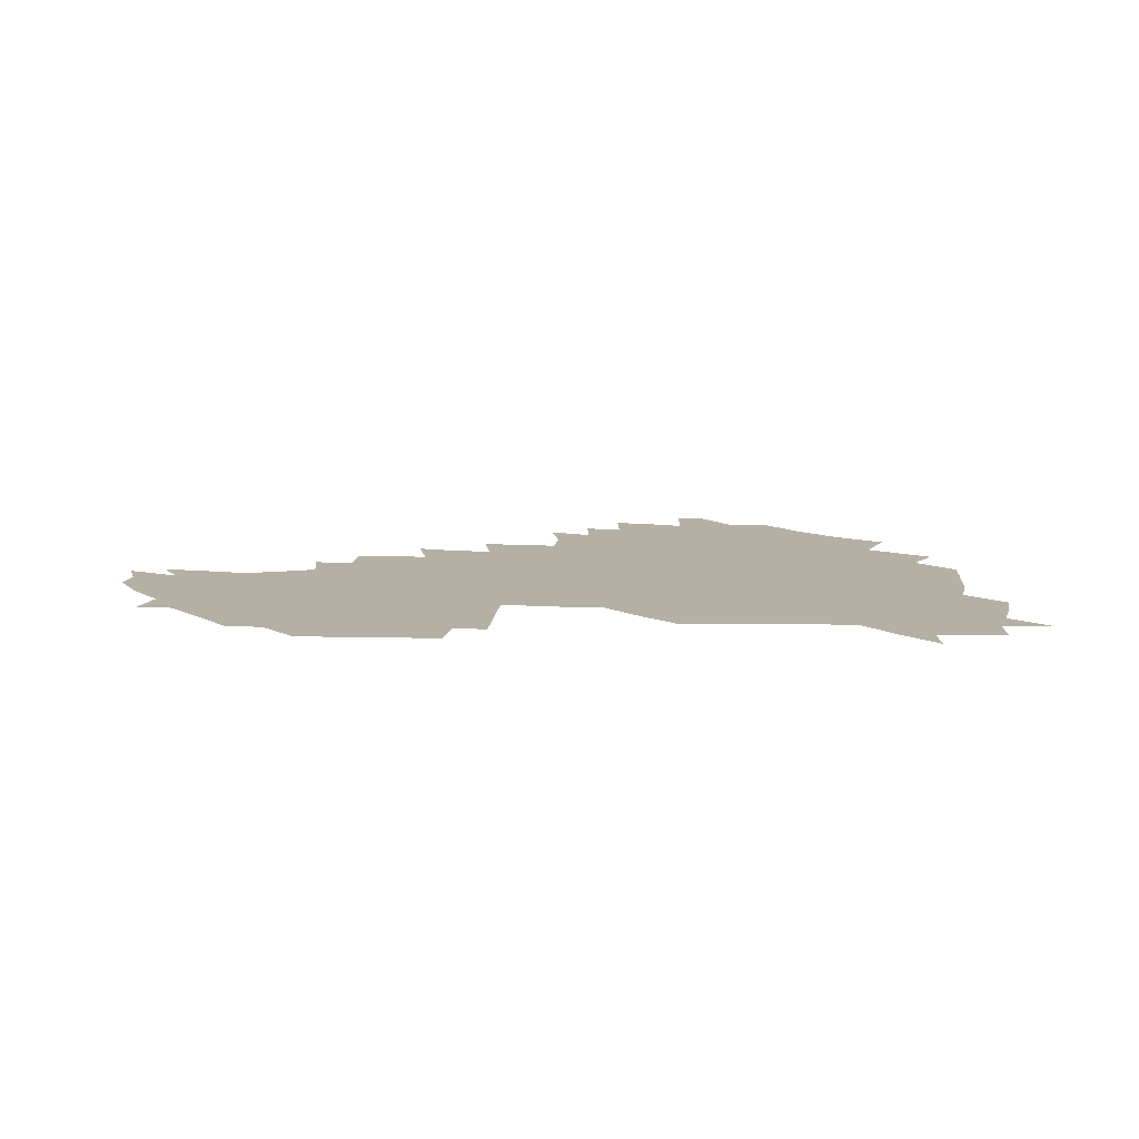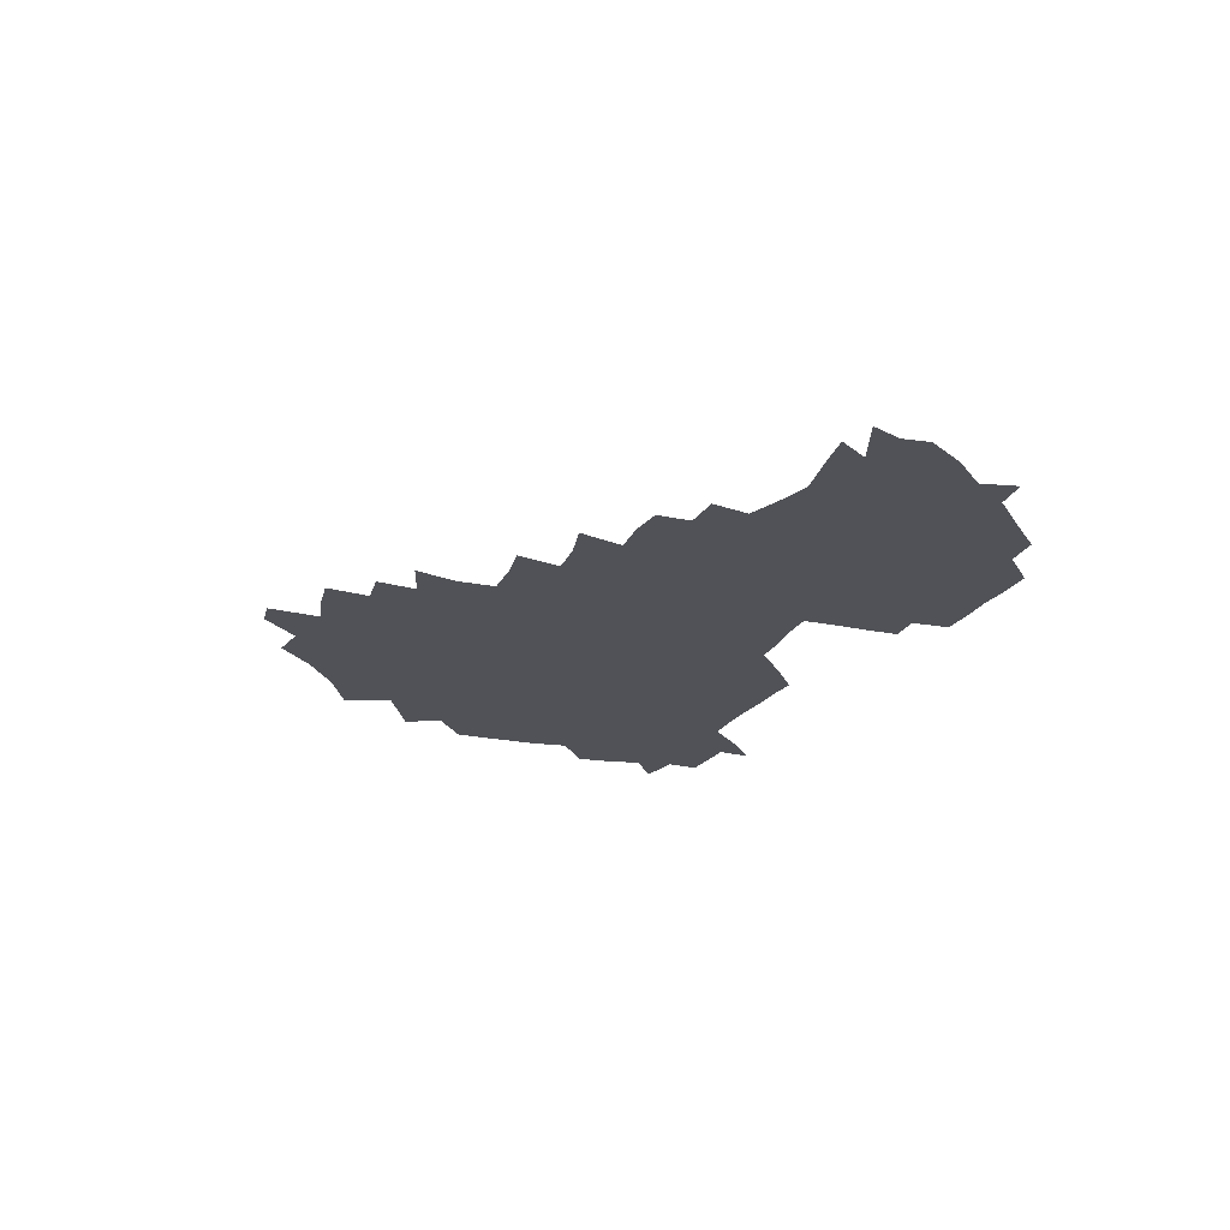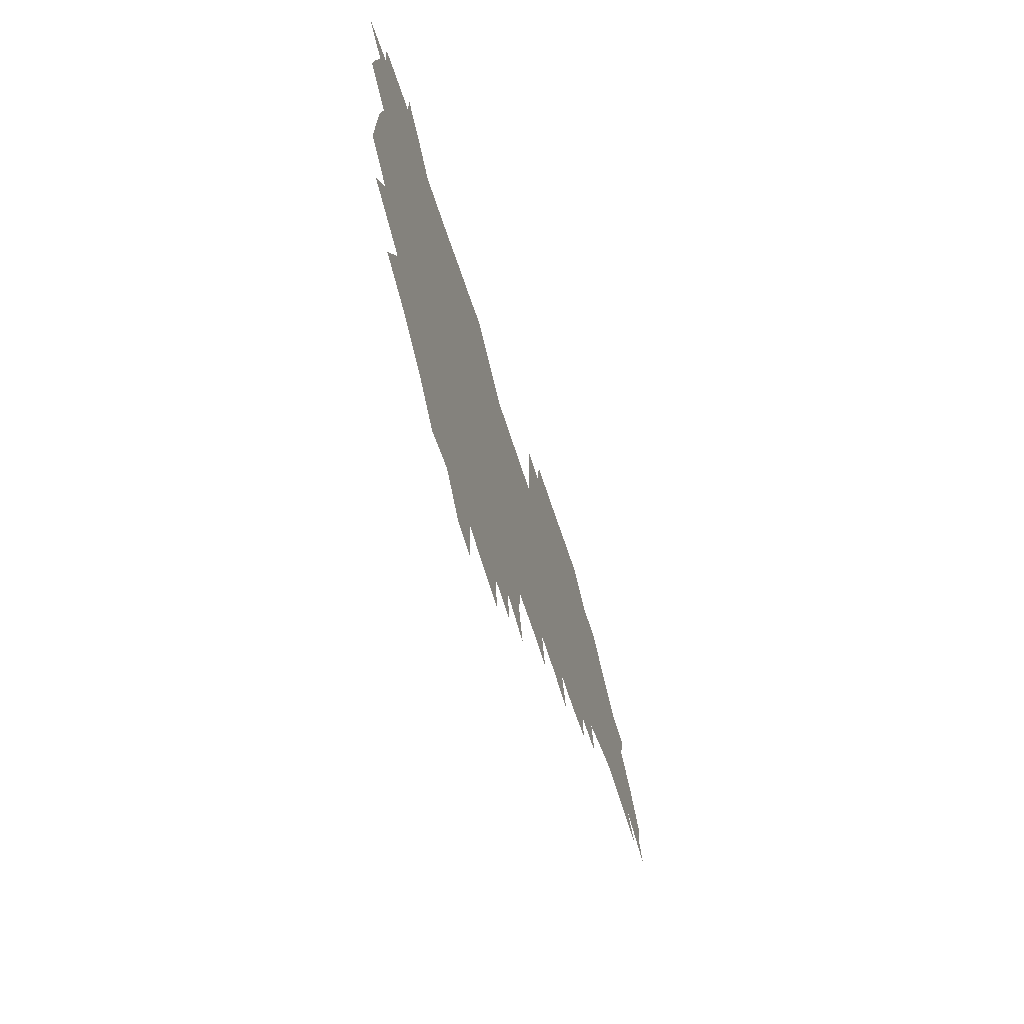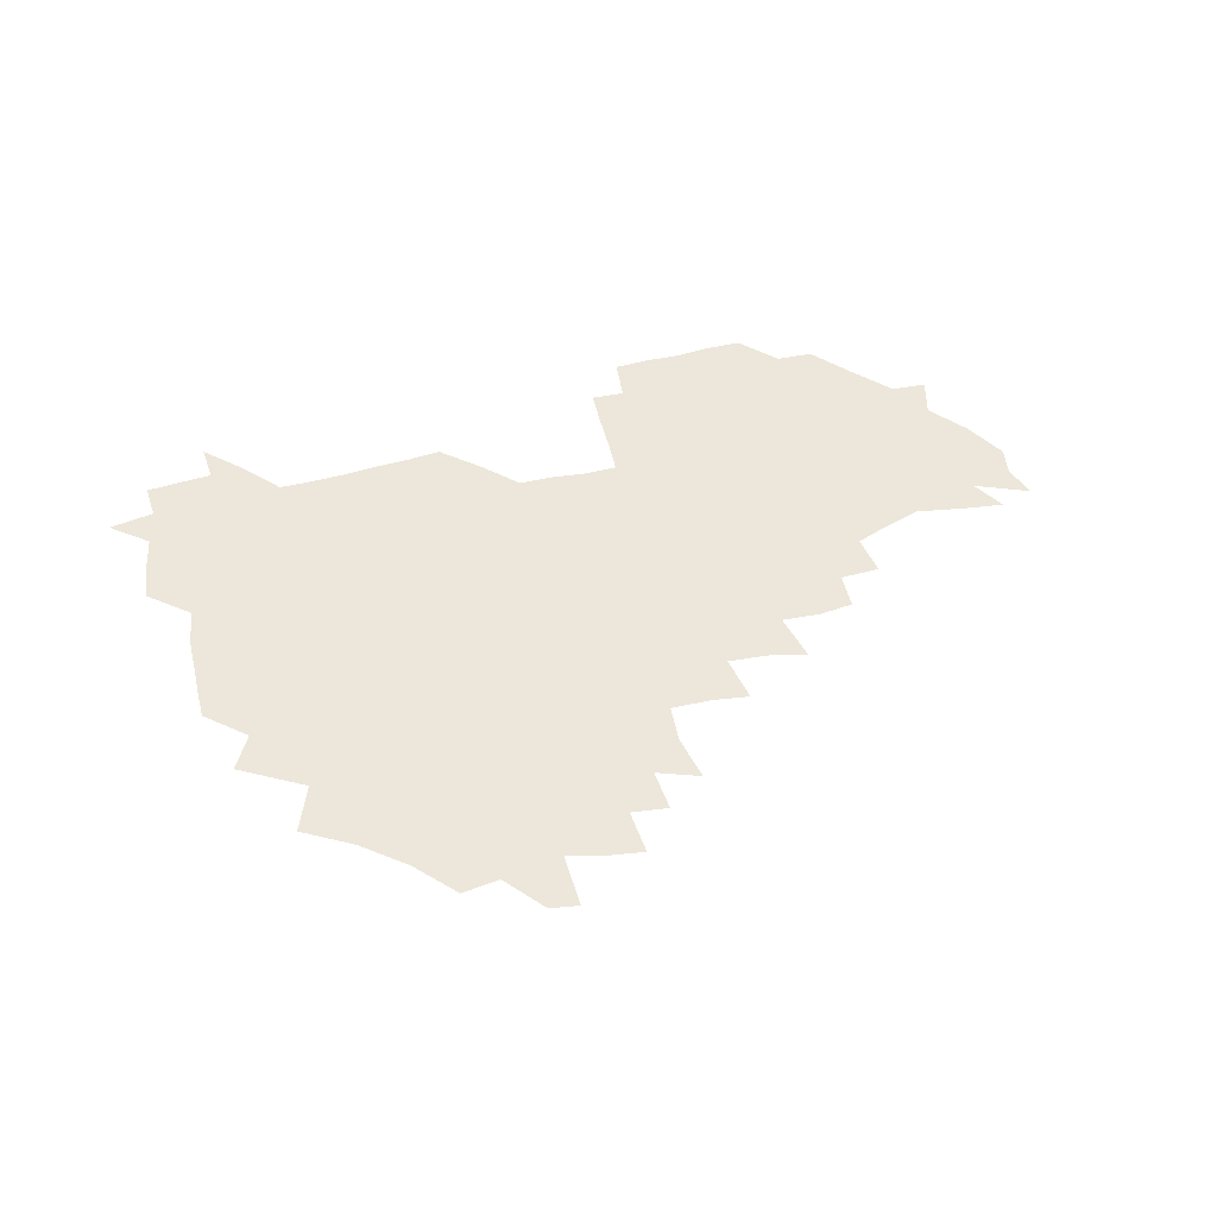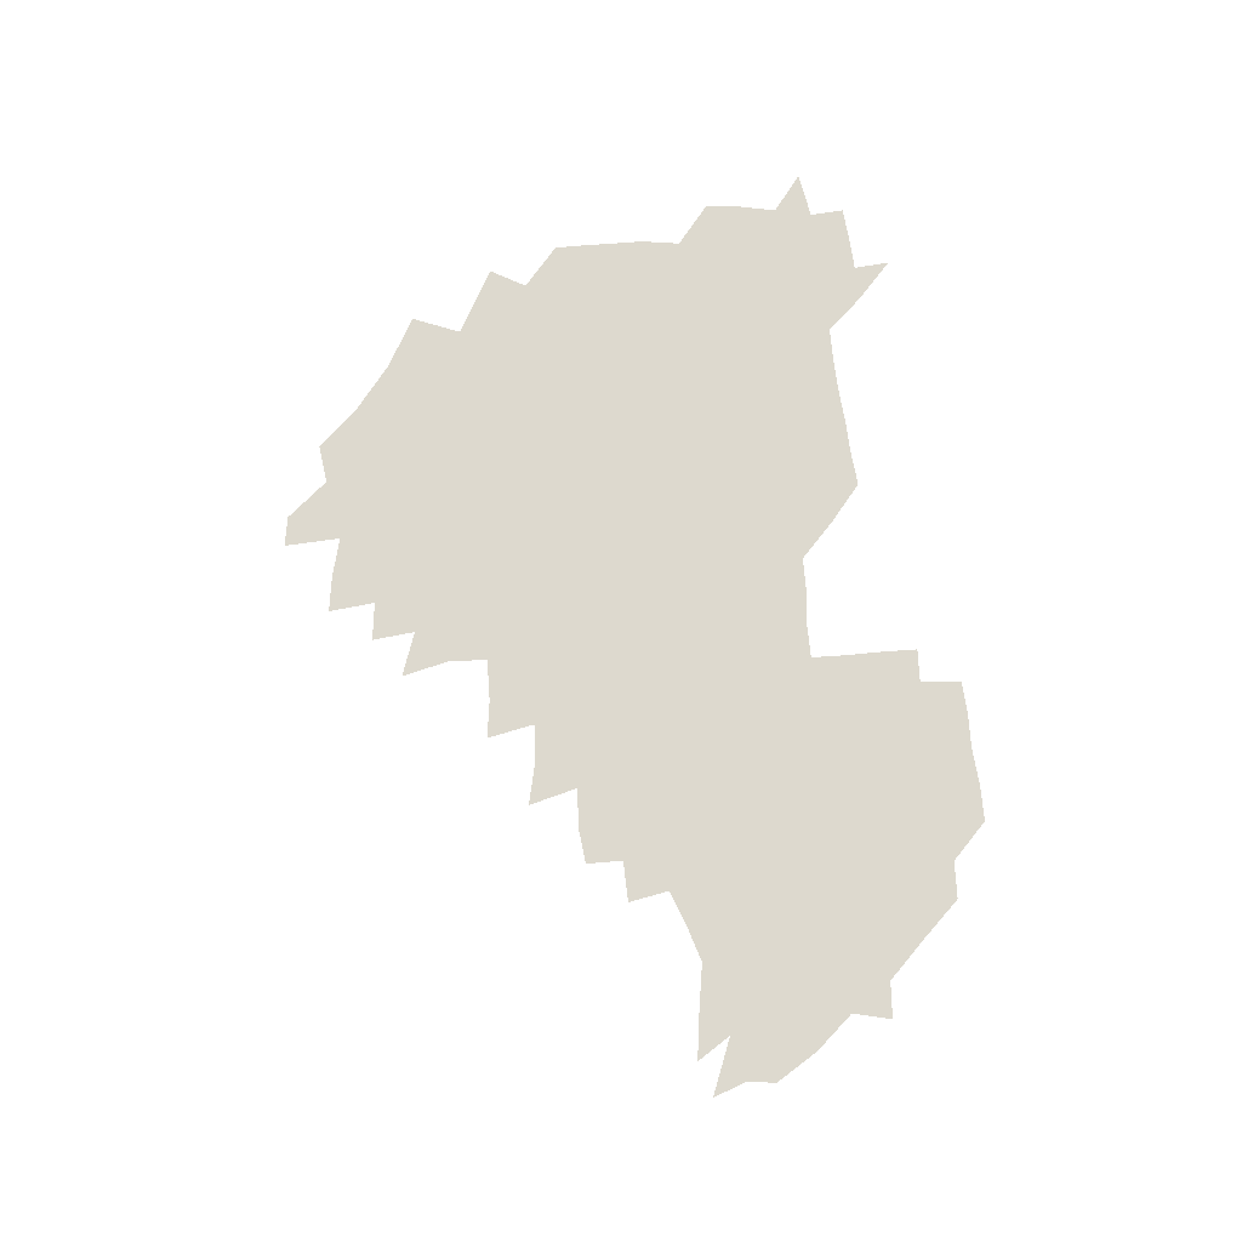
<metadata>
{"format":"obj","ext":"obj","renderer":"f3d","projection":"perspective","resolution":1024,"background":"white","views":[{"elev":11.5,"azim":-177.0,"up":"+Z"},{"elev":-21.6,"azim":67.1,"up":"+Z"},{"elev":-64.9,"azim":-71.9,"up":"+Y"},{"elev":51.8,"azim":-15.7,"up":"+Z"},{"elev":71.8,"azim":83.4,"up":"+Z"}]}
</metadata>
<code>
v 209 266.5 0
v 219.2 223.1 0
v 221.2 237.2 0
v 225 253.6 0
v 229.1 269.4 0
v 228.5 283.9 0
v 232.3 153.3 0
v 232.6 165.7 0
v 233.1 178.5 0
v 233.7 192.2 0
v 236.6 208.6 0
v 238.8 224.5 0
v 239.1 239.5 0
v 240.7 254.8 0
v 242.5 270.1 0
v 242.8 284.7 0
v 240.6 123.3 0
v 249.5 138.1 0
v 253.1 152.3 0
v 253.8 166 0
v 252.3 180.1 0
v 252.3 194.6 0
v 252.5 209.4 0
v 255.3 225.2 0
v 254.5 240 0
v 254.9 254.8 0
v 255.7 269.6 0
v 257.6 285.1 0
v 256.7 300.4 0
v 259.9 86.72 0
v 268.7 106.9 0
v 269.7 122.8 0
v 275.3 138.4 0
v 277.7 152.7 0
v 274.4 167 0
v 270.9 181.2 0
v 267.7 195.5 0
v 269.5 210.3 0
v 270.7 225.3 0
v 270.4 240.3 0
v 271 255.2 0
v 272 270.2 0
v 272.6 285.2 0
v 281.7 73.97 0
v 287.7 93.61 0
v 288 108.3 0
v 288.8 123.4 0
v 290.8 138.5 0
v 290.2 152.4 0
v 291.8 166.8 0
v 288.5 181.5 0
v 286 196.1 0
v 285.6 210.8 0
v 284.3 225.4 0
v 285.2 240.1 0
v 285.3 254.9 0
v 286.5 269.5 0
v 300.4 58.7 0
v 303.1 78.82 0
v 302.4 93.08 0
v 303.3 108.6 0
v 304 123.5 0
v 305.3 138.6 0
v 304.3 152.4 0
v 305.9 166.8 0
v 306 181 0
v 303.1 195.9 0
v 302.9 210.5 0
v 302 225.4 0
v 300.8 240.1 0
v 301.1 254.7 0
v 301.1 269 0
v 316.2 41.13 0
v 317.8 63.12 0
v 317.8 79.06 0
v 317.7 93.85 0
v 317.8 108.6 0
v 318.3 123.5 0
v 319.9 139.3 0
v 320.4 153.4 0
v 319.5 167 0
v 319.4 181.3 0
v 319.6 195.7 0
v 318.6 210.3 0
v 319.1 224.8 0
v 317.5 239.8 0
v 316.6 254.6 0
v 315.9 269.2 0
v 333 43.02 0
v 332.6 65.14 0
v 332.6 80.24 0
v 332.2 94.32 0
v 333.2 110.4 0
v 332.9 124.3 0
v 333 138.3 0
v 333.1 152.8 0
v 334.2 167.7 0
v 333.8 181.5 0
v 333.6 195.6 0
v 332.9 210.4 0
v 332.7 225 0
v 332.6 239.6 0
v 332.3 254.2 0
v 330.5 270 0
v 347.5 25.34 0
v 346.9 47.54 0
v 346.5 64.91 0
v 346.7 80.81 0
v 346.5 94.46 0
v 346.8 110.2 0
v 346.7 123.4 0
v 346.9 138.5 0
v 347.2 153.5 0
v 347.3 167.9 0
v 347.4 181.5 0
v 347.2 195.9 0
v 347 210.5 0
v 346.6 225.2 0
v 347.2 239.6 0
v 346.7 254.2 0
v 345.6 270.2 0
v 360.4 22.98 0
v 359.7 46.88 0
v 360.8 61.99 0
v 360.6 79.67 0
v 360.6 94.74 0
v 360.7 109.5 0
v 360.9 123.9 0
v 361 138.3 0
v 361.2 152.8 0
v 361.4 167.2 0
v 361.3 181.7 0
v 361.4 196.1 0
v 361.4 210.6 0
v 361.4 225.1 0
v 361.2 239.9 0
v 360.8 254.9 0
v 360.6 271.2 0
v 361 286 0
v 376.5 42.22 0
v 375.5 61.32 0
v 374.6 80.24 0
v 375 93.9 0
v 375.1 108.4 0
v 375 123.5 0
v 375.6 137.5 0
v 375.7 152.1 0
v 375.5 167.6 0
v 375.6 181.8 0
v 375.7 196.1 0
v 375.8 210.7 0
v 375.8 225.3 0
v 376.4 241.5 0
v 376.6 257.4 0
v 392 39.64 0
v 390.5 59.3 0
v 389.4 77.92 0
v 389.4 93.01 0
v 389.5 108.1 0
v 389.7 122.6 0
v 390.6 136.6 0
v 390.7 151.3 0
v 389.5 167.8 0
v 389.7 182 0
v 390.1 196.2 0
v 390.3 210.7 0
v 390.5 225.5 0
v 391.5 242.7 0
v 406.9 56.92 0
v 405.4 75.09 0
v 403.8 92.08 0
v 405.1 106.3 0
v 405.2 121.2 0
v 405.9 135.8 0
v 405.6 151.1 0
v 405.3 166.4 0
v 404.9 181.5 0
v 404.7 196.3 0
v 404.8 210.7 0
v 405 225 0
v 406.2 242.1 0
v 424.3 68.02 0
v 420.1 87.87 0
v 421.2 104.3 0
v 422.6 118.7 0
v 420.8 135.9 0
v 420.9 150.5 0
v 420.1 166.4 0
v 419.7 181.3 0
v 419.2 196.4 0
v 419.3 210.7 0
v 419.8 225.2 0
v 421 240.2 0
v 439.2 103.6 0
v 437 120.8 0
v 436.8 135.1 0
v 435.8 150.5 0
v 434.7 166.7 0
v 434.7 181 0
v 433.4 196.6 0
v 434.5 210.7 0
v 434.3 225 0
v 435.8 240 0
v 436.6 254.2 0
v 436.8 270.7 0
v 437.5 285 0
v 455.2 100.9 0
v 451.6 121.1 0
v 451.2 136 0
v 450.3 151.4 0
v 449.6 166.7 0
v 449.3 181.3 0
v 448.4 196.3 0
v 449.2 210.5 0
v 448.4 224.9 0
v 449.5 239.3 0
v 450.1 253.8 0
v 451 269.4 0
v 451.8 283.9 0
v 453.5 301.2 0
v 468.7 119.5 0
v 466 136.6 0
v 465.1 151.8 0
v 463.6 167.7 0
v 463.5 181.9 0
v 464 196.3 0
v 463 210.9 0
v 461.5 224.6 0
v 464.7 240 0
v 465.5 254.9 0
v 465.1 269 0
v 465.9 283.8 0
v 468.2 301.5 0
v 485.6 115.3 0
v 480.8 135.9 0
v 479.8 152 0
v 479.8 166.7 0
v 478.7 181.9 0
v 479 196.3 0
v 479 210.9 0
v 478.8 225.5 0
v 480 240.4 0
v 479.6 254.8 0
v 480.5 269.7 0
v 481.4 284.8 0
v 482.9 300.7 0
v 497.9 134.6 0
v 495.7 151.8 0
v 494.3 167.4 0
v 493.7 182 0
v 493.8 196.4 0
v 494.4 211 0
v 494.2 225.6 0
v 494.7 240.3 0
v 495 255 0
v 496.9 270.5 0
v 496.5 284.9 0
v 498.8 301.5 0
v 512.8 135.9 0
v 513.2 151.2 0
v 510.5 167.6 0
v 509.7 182.2 0
v 507.1 197.2 0
v 507.7 210.8 0
v 509.9 225.8 0
v 509.3 240.2 0
v 509.8 254.8 0
v 512.2 270.6 0
v 510.6 284.5 0
v 513.9 301 0
v 530.6 151.3 0
v 527.8 168.5 0
v 525.5 183 0
v 525.2 197.1 0
v 523.4 211.4 0
v 524.2 225.6 0
v 522.9 240 0
v 524 254.3 0
v 525.9 269.8 0
v 528.9 285.7 0
v 542.7 173.7 0
v 540.2 185 0
v 539.1 198 0
v 537.9 211.7 0
v 537.5 225.5 0
v 541 240.2 0
v 539.9 254.5 0
v 541.8 269.3 0
v 544.6 284.7 0
v 558.2 178.1 0
v 555.4 187.8 0
v 553.3 199 0
v 552.7 211.7 0
v 553.9 225.3 0
v 556.4 239.3 0
v 556.9 253.9 0
v 559.2 268.5 0
v 581.7 173.7 0
v 569 188.7 0
v 567.9 199.4 0
v 568 211.2 0
v 570 224 0
v 570.1 238 0
v 574.4 252.4 0
v 597.3 171.4 0
v 588.6 185.5 0
v 584.6 198.2 0
v 583 210.4 0
v 584 221.8 0
v 585.5 235.1 0
v 589.7 251 0
v 612.2 175.6 0
v 607.3 189.5 0
v 609.2 201.4 0
v 598.8 219.2 0
f 4 5 1
f 11 12 2
f 2 12 3
f 12 13 3
f 3 13 4
f 13 14 4
f 4 14 5
f 14 15 5
f 5 15 6
f 15 16 6
f 18 19 7
f 7 19 8
f 19 20 8
f 8 20 9
f 20 21 9
f 9 21 10
f 21 22 10
f 10 22 11
f 22 23 11
f 11 23 12
f 23 24 12
f 12 24 13
f 24 25 13
f 13 25 14
f 25 26 14
f 14 26 15
f 26 27 15
f 15 27 16
f 27 28 16
f 31 32 17
f 17 32 18
f 32 33 18
f 18 33 19
f 33 34 19
f 19 34 20
f 34 35 20
f 20 35 21
f 35 36 21
f 21 36 22
f 36 37 22
f 22 37 23
f 37 38 23
f 23 38 24
f 38 39 24
f 24 39 25
f 39 40 25
f 25 40 26
f 40 41 26
f 26 41 27
f 41 42 27
f 27 42 28
f 42 43 28
f 28 43 29
f 44 45 30
f 30 45 31
f 45 46 31
f 31 46 32
f 46 47 32
f 32 47 33
f 47 48 33
f 33 48 34
f 48 49 34
f 34 49 35
f 49 50 35
f 35 50 36
f 50 51 36
f 36 51 37
f 51 52 37
f 37 52 38
f 52 53 38
f 38 53 39
f 53 54 39
f 39 54 40
f 54 55 40
f 40 55 41
f 55 56 41
f 41 56 42
f 56 57 42
f 42 57 43
f 58 59 44
f 44 59 45
f 59 60 45
f 45 60 46
f 60 61 46
f 46 61 47
f 61 62 47
f 47 62 48
f 62 63 48
f 48 63 49
f 63 64 49
f 49 64 50
f 64 65 50
f 50 65 51
f 65 66 51
f 51 66 52
f 66 67 52
f 52 67 53
f 67 68 53
f 53 68 54
f 68 69 54
f 54 69 55
f 69 70 55
f 55 70 56
f 70 71 56
f 56 71 57
f 71 72 57
f 73 74 58
f 58 74 59
f 74 75 59
f 59 75 60
f 75 76 60
f 60 76 61
f 76 77 61
f 61 77 62
f 77 78 62
f 62 78 63
f 78 79 63
f 63 79 64
f 79 80 64
f 64 80 65
f 80 81 65
f 65 81 66
f 81 82 66
f 66 82 67
f 82 83 67
f 67 83 68
f 83 84 68
f 68 84 69
f 84 85 69
f 69 85 70
f 85 86 70
f 70 86 71
f 86 87 71
f 71 87 72
f 87 88 72
f 73 89 74
f 89 90 74
f 74 90 75
f 90 91 75
f 75 91 76
f 91 92 76
f 76 92 77
f 92 93 77
f 77 93 78
f 93 94 78
f 78 94 79
f 94 95 79
f 79 95 80
f 95 96 80
f 80 96 81
f 96 97 81
f 81 97 82
f 97 98 82
f 82 98 83
f 98 99 83
f 83 99 84
f 99 100 84
f 84 100 85
f 100 101 85
f 85 101 86
f 101 102 86
f 86 102 87
f 102 103 87
f 87 103 88
f 103 104 88
f 105 106 89
f 89 106 90
f 106 107 90
f 90 107 91
f 107 108 91
f 91 108 92
f 108 109 92
f 92 109 93
f 109 110 93
f 93 110 94
f 110 111 94
f 94 111 95
f 111 112 95
f 95 112 96
f 112 113 96
f 96 113 97
f 113 114 97
f 97 114 98
f 114 115 98
f 98 115 99
f 115 116 99
f 99 116 100
f 116 117 100
f 100 117 101
f 117 118 101
f 101 118 102
f 118 119 102
f 102 119 103
f 119 120 103
f 103 120 104
f 120 121 104
f 105 122 106
f 122 123 106
f 106 123 107
f 123 124 107
f 107 124 108
f 124 125 108
f 108 125 109
f 125 126 109
f 109 126 110
f 126 127 110
f 110 127 111
f 127 128 111
f 111 128 112
f 128 129 112
f 112 129 113
f 129 130 113
f 113 130 114
f 130 131 114
f 114 131 115
f 131 132 115
f 115 132 116
f 132 133 116
f 116 133 117
f 133 134 117
f 117 134 118
f 134 135 118
f 118 135 119
f 135 136 119
f 119 136 120
f 136 137 120
f 120 137 121
f 137 138 121
f 123 140 124
f 140 141 124
f 124 141 125
f 141 142 125
f 125 142 126
f 142 143 126
f 126 143 127
f 143 144 127
f 127 144 128
f 144 145 128
f 128 145 129
f 145 146 129
f 129 146 130
f 146 147 130
f 130 147 131
f 147 148 131
f 131 148 132
f 148 149 132
f 132 149 133
f 149 150 133
f 133 150 134
f 150 151 134
f 134 151 135
f 151 152 135
f 135 152 136
f 152 153 136
f 136 153 137
f 153 154 137
f 137 154 138
f 140 155 141
f 155 156 141
f 141 156 142
f 156 157 142
f 142 157 143
f 157 158 143
f 143 158 144
f 158 159 144
f 144 159 145
f 159 160 145
f 145 160 146
f 160 161 146
f 146 161 147
f 161 162 147
f 147 162 148
f 162 163 148
f 148 163 149
f 163 164 149
f 149 164 150
f 164 165 150
f 150 165 151
f 165 166 151
f 151 166 152
f 166 167 152
f 152 167 153
f 167 168 153
f 153 168 154
f 156 169 157
f 169 170 157
f 157 170 158
f 170 171 158
f 158 171 159
f 171 172 159
f 159 172 160
f 172 173 160
f 160 173 161
f 173 174 161
f 161 174 162
f 174 175 162
f 162 175 163
f 175 176 163
f 163 176 164
f 176 177 164
f 164 177 165
f 177 178 165
f 165 178 166
f 178 179 166
f 166 179 167
f 179 180 167
f 167 180 168
f 180 181 168
f 170 182 171
f 182 183 171
f 171 183 172
f 183 184 172
f 172 184 173
f 184 185 173
f 173 185 174
f 185 186 174
f 174 186 175
f 186 187 175
f 175 187 176
f 187 188 176
f 176 188 177
f 188 189 177
f 177 189 178
f 189 190 178
f 178 190 179
f 190 191 179
f 179 191 180
f 191 192 180
f 180 192 181
f 192 193 181
f 184 194 185
f 194 195 185
f 185 195 186
f 195 196 186
f 186 196 187
f 196 197 187
f 187 197 188
f 197 198 188
f 188 198 189
f 198 199 189
f 189 199 190
f 199 200 190
f 190 200 191
f 200 201 191
f 191 201 192
f 201 202 192
f 192 202 193
f 202 203 193
f 194 207 195
f 207 208 195
f 195 208 196
f 208 209 196
f 196 209 197
f 209 210 197
f 197 210 198
f 210 211 198
f 198 211 199
f 211 212 199
f 199 212 200
f 212 213 200
f 200 213 201
f 213 214 201
f 201 214 202
f 214 215 202
f 202 215 203
f 215 216 203
f 203 216 204
f 216 217 204
f 204 217 205
f 217 218 205
f 205 218 206
f 218 219 206
f 208 221 209
f 221 222 209
f 209 222 210
f 222 223 210
f 210 223 211
f 223 224 211
f 211 224 212
f 224 225 212
f 212 225 213
f 225 226 213
f 213 226 214
f 226 227 214
f 214 227 215
f 227 228 215
f 215 228 216
f 228 229 216
f 216 229 217
f 229 230 217
f 217 230 218
f 230 231 218
f 218 231 219
f 231 232 219
f 219 232 220
f 232 233 220
f 221 234 222
f 234 235 222
f 222 235 223
f 235 236 223
f 223 236 224
f 236 237 224
f 224 237 225
f 237 238 225
f 225 238 226
f 238 239 226
f 226 239 227
f 239 240 227
f 227 240 228
f 240 241 228
f 228 241 229
f 241 242 229
f 229 242 230
f 242 243 230
f 230 243 231
f 243 244 231
f 231 244 232
f 244 245 232
f 232 245 233
f 245 246 233
f 235 247 236
f 247 248 236
f 236 248 237
f 248 249 237
f 237 249 238
f 249 250 238
f 238 250 239
f 250 251 239
f 239 251 240
f 251 252 240
f 240 252 241
f 252 253 241
f 241 253 242
f 253 254 242
f 242 254 243
f 254 255 243
f 243 255 244
f 255 256 244
f 244 256 245
f 256 257 245
f 245 257 246
f 257 258 246
f 247 259 248
f 259 260 248
f 248 260 249
f 260 261 249
f 249 261 250
f 261 262 250
f 250 262 251
f 262 263 251
f 251 263 252
f 263 264 252
f 252 264 253
f 264 265 253
f 253 265 254
f 265 266 254
f 254 266 255
f 266 267 255
f 255 267 256
f 267 268 256
f 256 268 257
f 268 269 257
f 257 269 258
f 269 270 258
f 260 271 261
f 271 272 261
f 261 272 262
f 272 273 262
f 262 273 263
f 273 274 263
f 263 274 264
f 274 275 264
f 264 275 265
f 275 276 265
f 265 276 266
f 276 277 266
f 266 277 267
f 277 278 267
f 267 278 268
f 278 279 268
f 268 279 269
f 279 280 269
f 269 280 270
f 272 281 273
f 281 282 273
f 273 282 274
f 282 283 274
f 274 283 275
f 283 284 275
f 275 284 276
f 284 285 276
f 276 285 277
f 285 286 277
f 277 286 278
f 286 287 278
f 278 287 279
f 287 288 279
f 279 288 280
f 288 289 280
f 281 290 282
f 290 291 282
f 282 291 283
f 291 292 283
f 283 292 284
f 292 293 284
f 284 293 285
f 293 294 285
f 285 294 286
f 294 295 286
f 286 295 287
f 295 296 287
f 287 296 288
f 296 297 288
f 288 297 289
f 290 298 291
f 298 299 291
f 291 299 292
f 299 300 292
f 292 300 293
f 300 301 293
f 293 301 294
f 301 302 294
f 294 302 295
f 302 303 295
f 295 303 296
f 303 304 296
f 296 304 297
f 298 305 299
f 305 306 299
f 299 306 300
f 306 307 300
f 300 307 301
f 307 308 301
f 301 308 302
f 308 309 302
f 302 309 303
f 309 310 303
f 303 310 304
f 310 311 304
f 306 312 307
f 312 313 307
f 307 313 308
f 313 314 308
f 308 314 309
f 314 315 309
f 309 315 310

</code>
